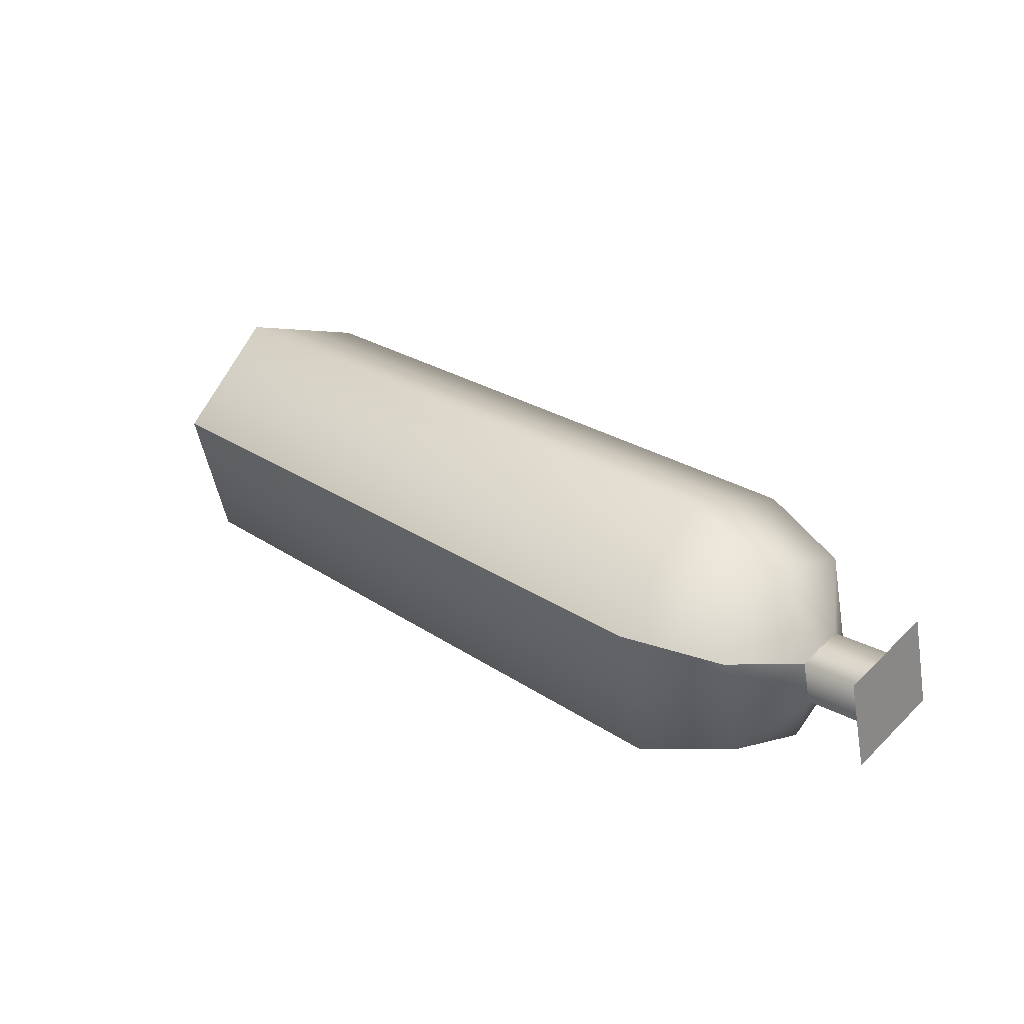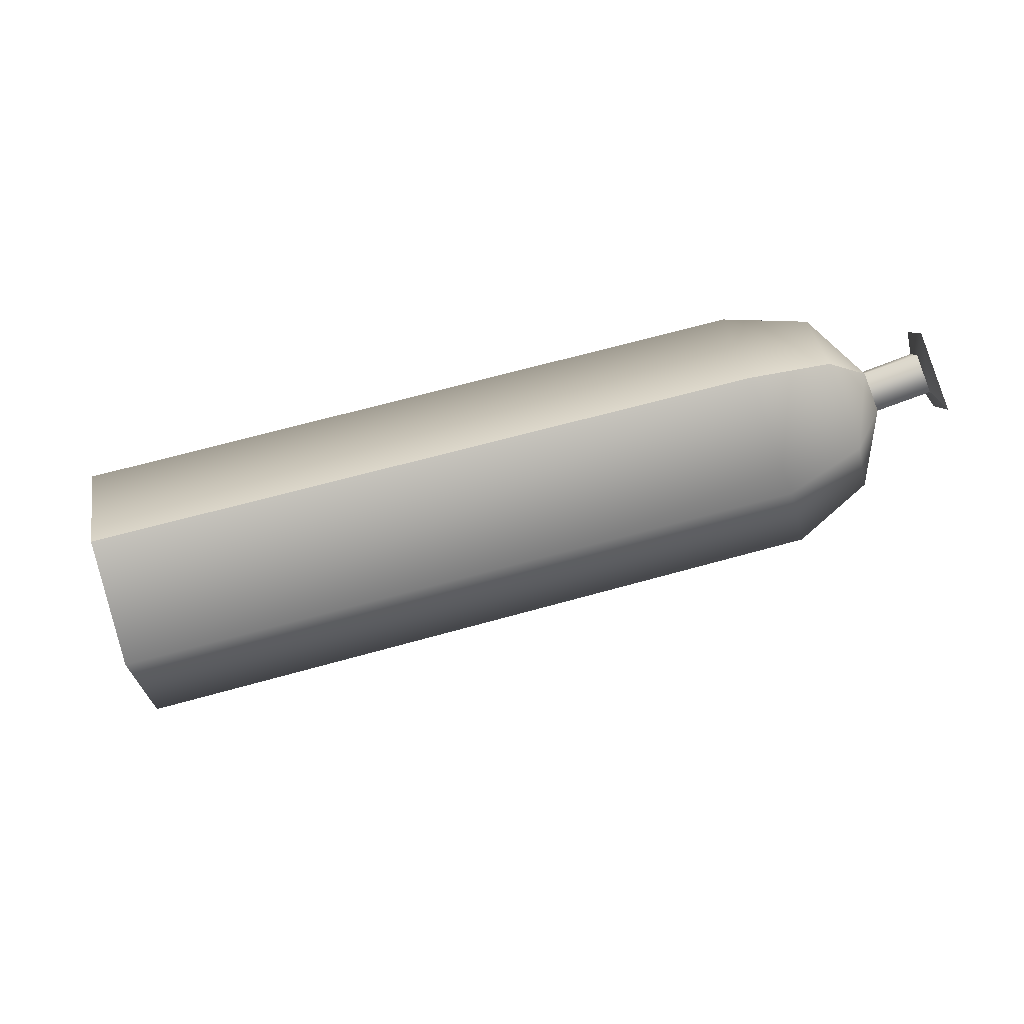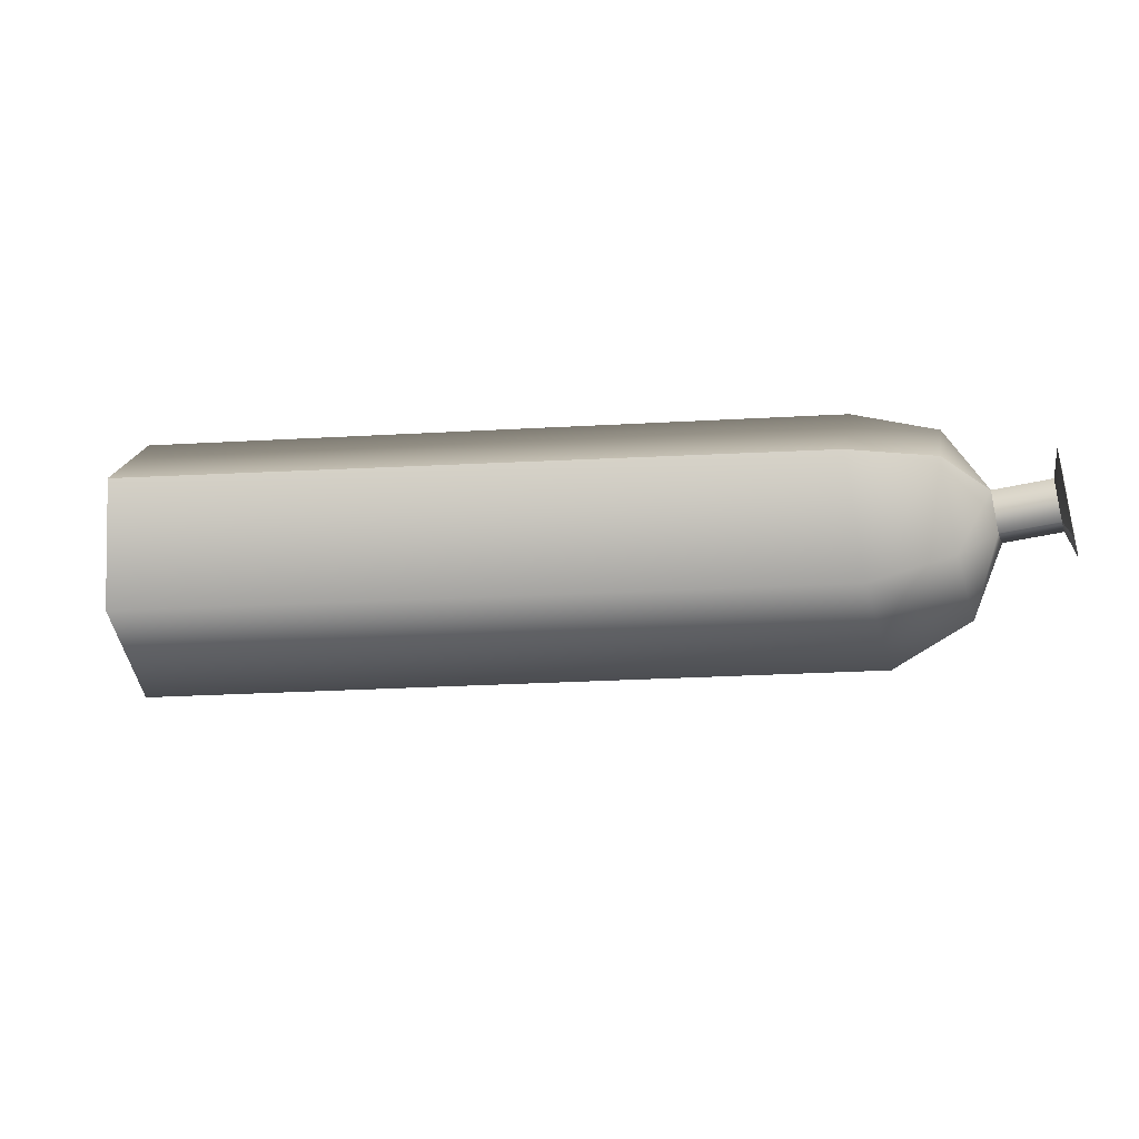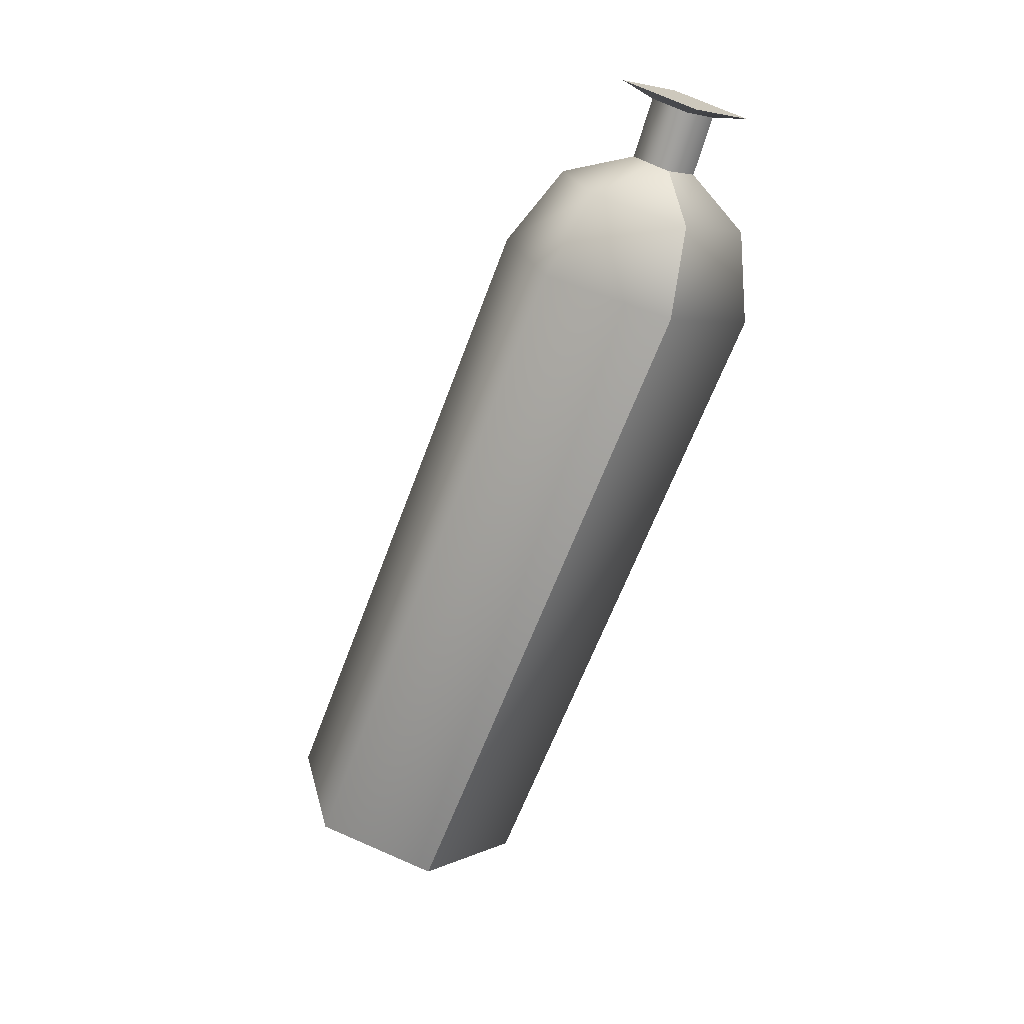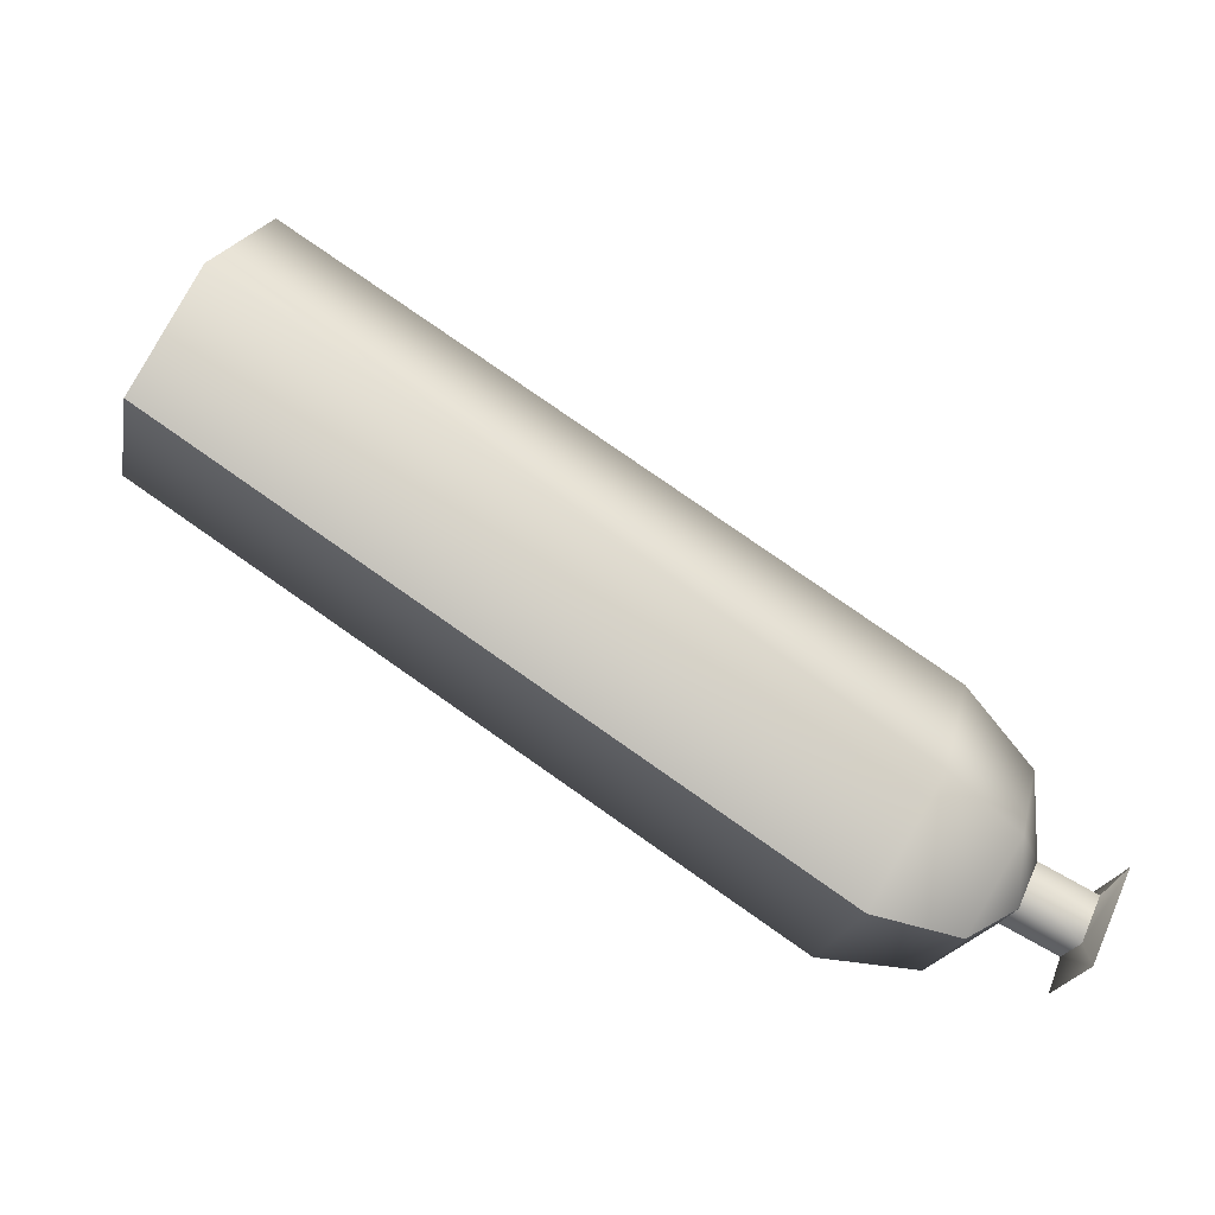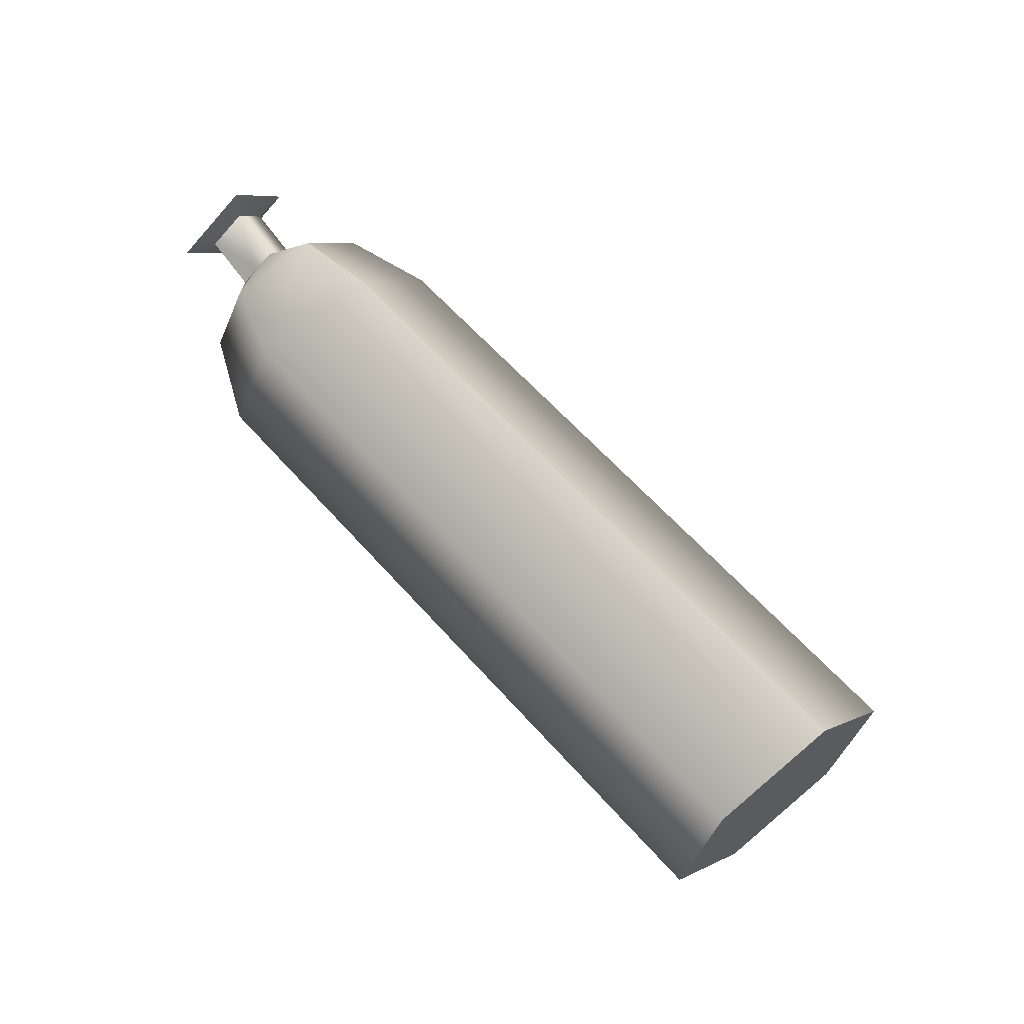
<metadata>
{"format":"obj","ext":"obj","renderer":"f3d","projection":"perspective","resolution":1024,"background":"white","views":[{"elev":-21.1,"azim":50.6,"up":"+Z"},{"elev":50.5,"azim":17.2,"up":"+Y"},{"elev":35.6,"azim":34.6,"up":"+Y"},{"elev":-54.4,"azim":102.1,"up":"+Y"},{"elev":10.7,"azim":21.5,"up":"+Z"},{"elev":54.2,"azim":-99.4,"up":"+Y"}]}
</metadata>
<code>
v  0.0523 0.0942 -0.0529
v  0.0548 0.1054 -0.042
v  0.0625 0.096 -0.0341
v  0.06 0.0848 -0.045
v  -0.0595 0.0832 0.0519
v  -0.0692 0.0973 0.0391
v  -0.0785 0.0907 0.0211
v  -0.0592 0.0625 0.0466
v  -0.0781 0.0701 0.0158
v  -0.0685 0.056 0.0286
v  0.0425 0.0725 -0.0168
v  0.0339 0.0663 -0.0353
v  0.0226 0.0802 -0.0469
v  0.0199 0.1002 -0.0401
v  0.0285 0.1063 -0.0215
v  0.0398 0.0925 -0.0099
v  0.0512 0.08 -0.0266
v  0.0492 0.0948 -0.0215
v  0.0448 0.0755 -0.0402
v  0.0365 0.0857 -0.0488
v  0.0345 0.1005 -0.0437
v  0.0408 0.105 -0.0301
v  0.0499 0.0897 -0.0362
v  0.0505 0.0924 -0.0336
v  0.0493 0.087 -0.0389
v  0.0456 0.0915 -0.0427
v  0.0462 0.0943 -0.0401
v  0.0468 0.097 -0.0374
v  0.0575 0.0897 -0.0436
v  0.0587 0.0951 -0.0383
v  0.0537 0.0943 -0.0474
v  0.055 0.0997 -0.0421
g cylinder1
f 1 2 3 4
f 5 6 7 8
f 7 9 10 8
f 11 8 10 12
f 12 10 9 13
f 13 9 7 14
f 14 7 6 15
f 15 6 5 16
f 16 5 8 11
f 17 18 16 11
f 19 17 11 12
f 20 19 12 13
f 21 20 13 14
f 22 21 14 15
f 16 18 22 15
f 17 23 24 18
f 25 23 17 19
f 26 25 19 20
f 21 27 26 20
f 21 22 28 27
f 18 24 28 22
f 23 25 29 30
f 23 30 24
f 31 29 25 26
f 27 28 32 31
f 31 26 27
f 24 30 32 28
f 29 4 3 30
f 31 1 4 29
f 32 2 1 31
f 30 3 2 32

</code>
